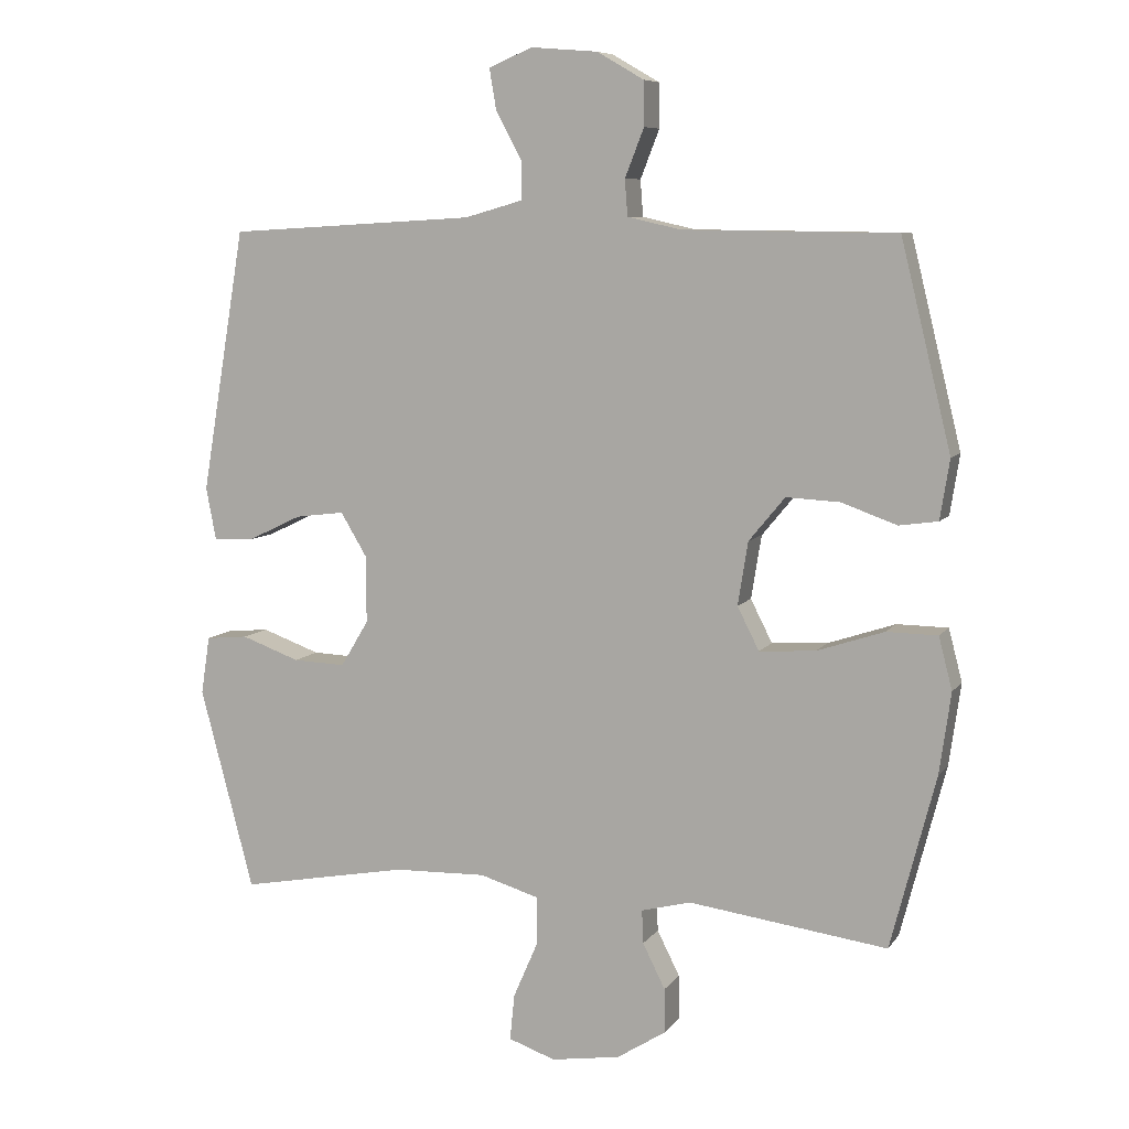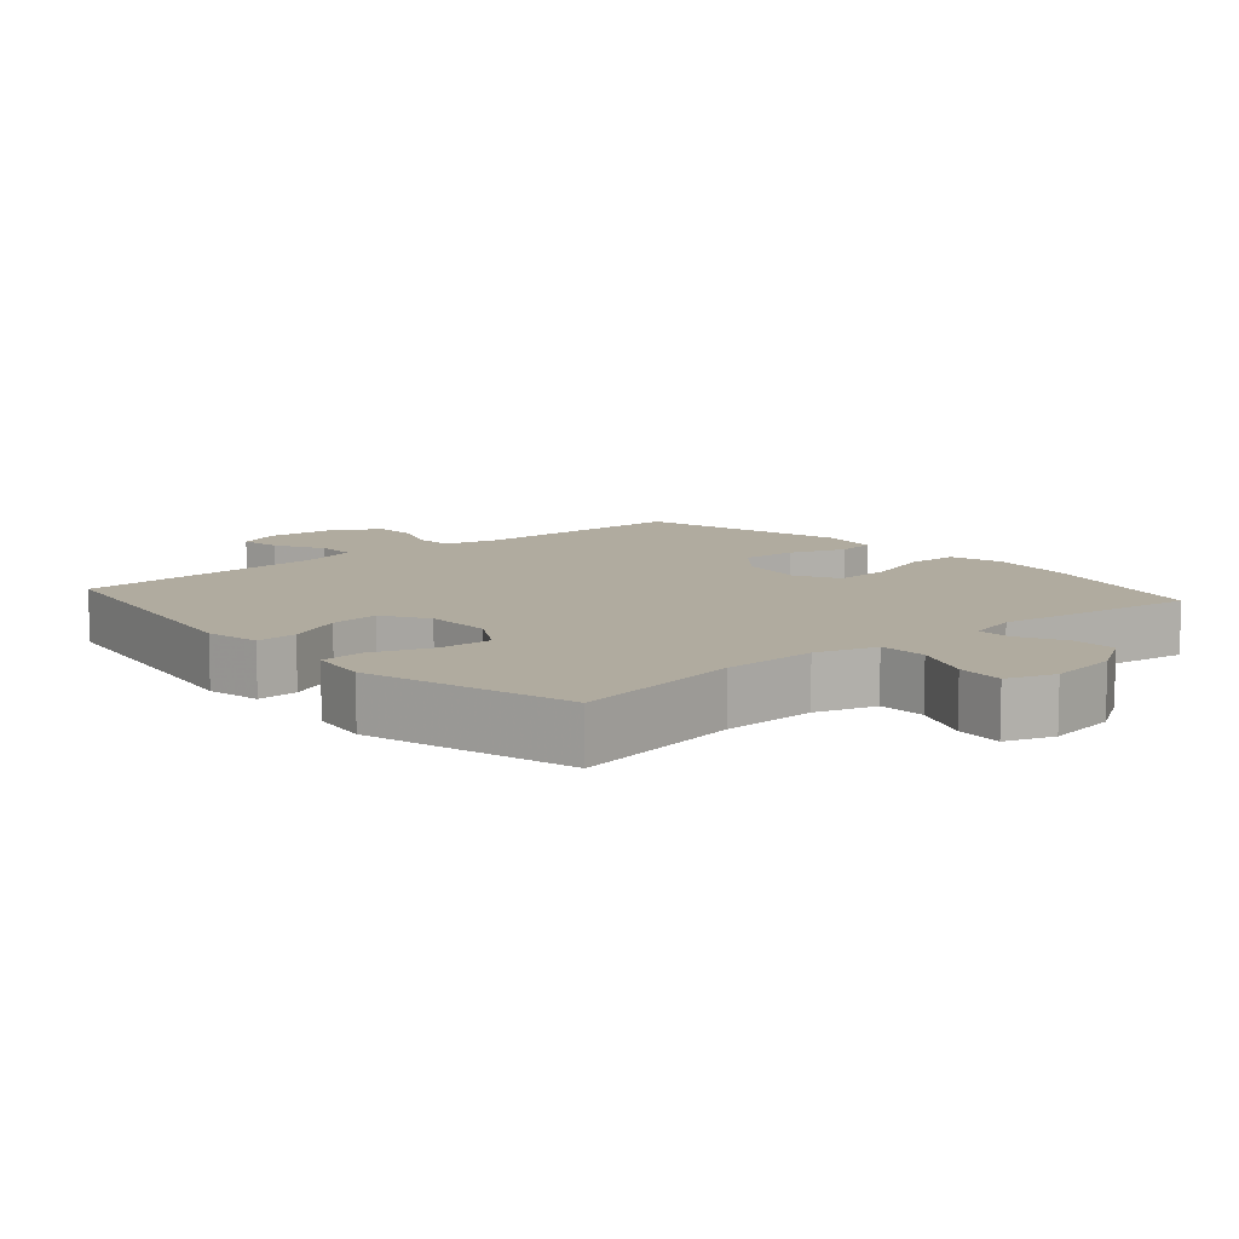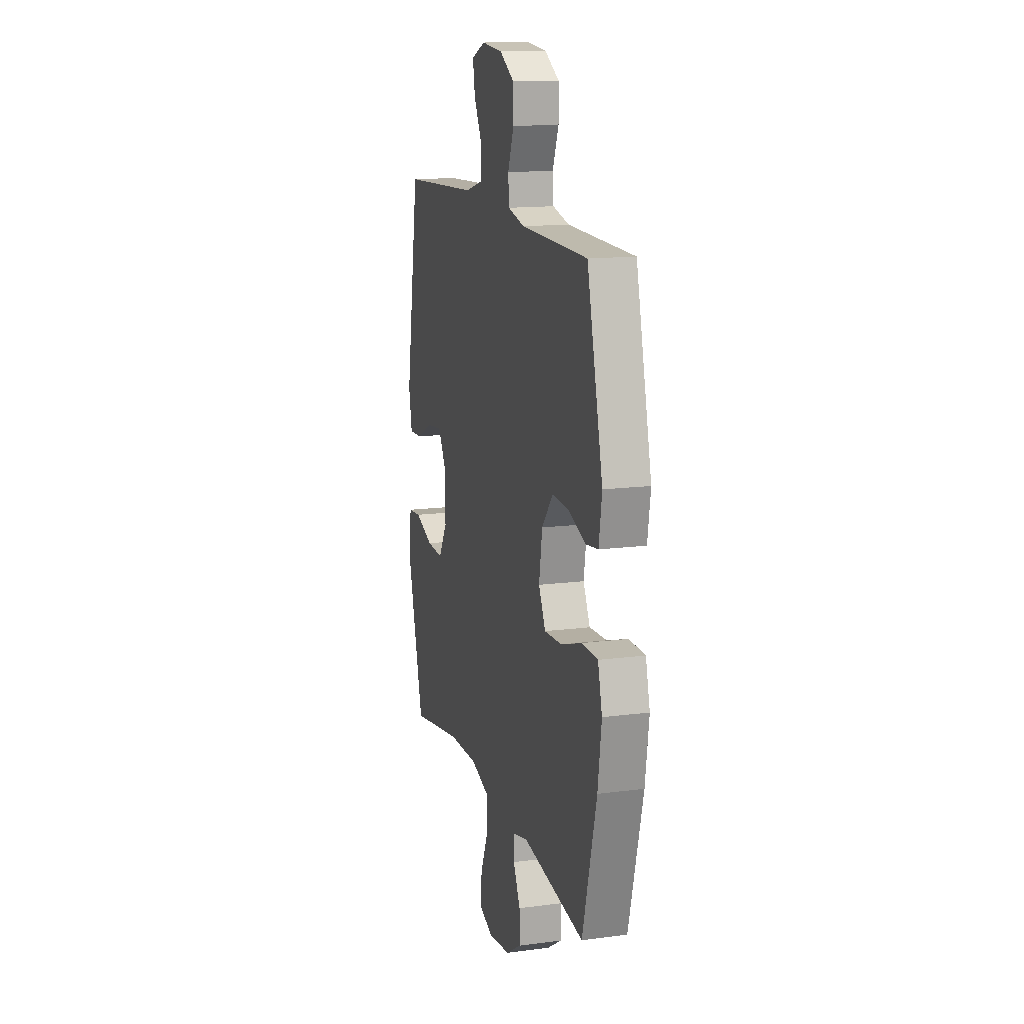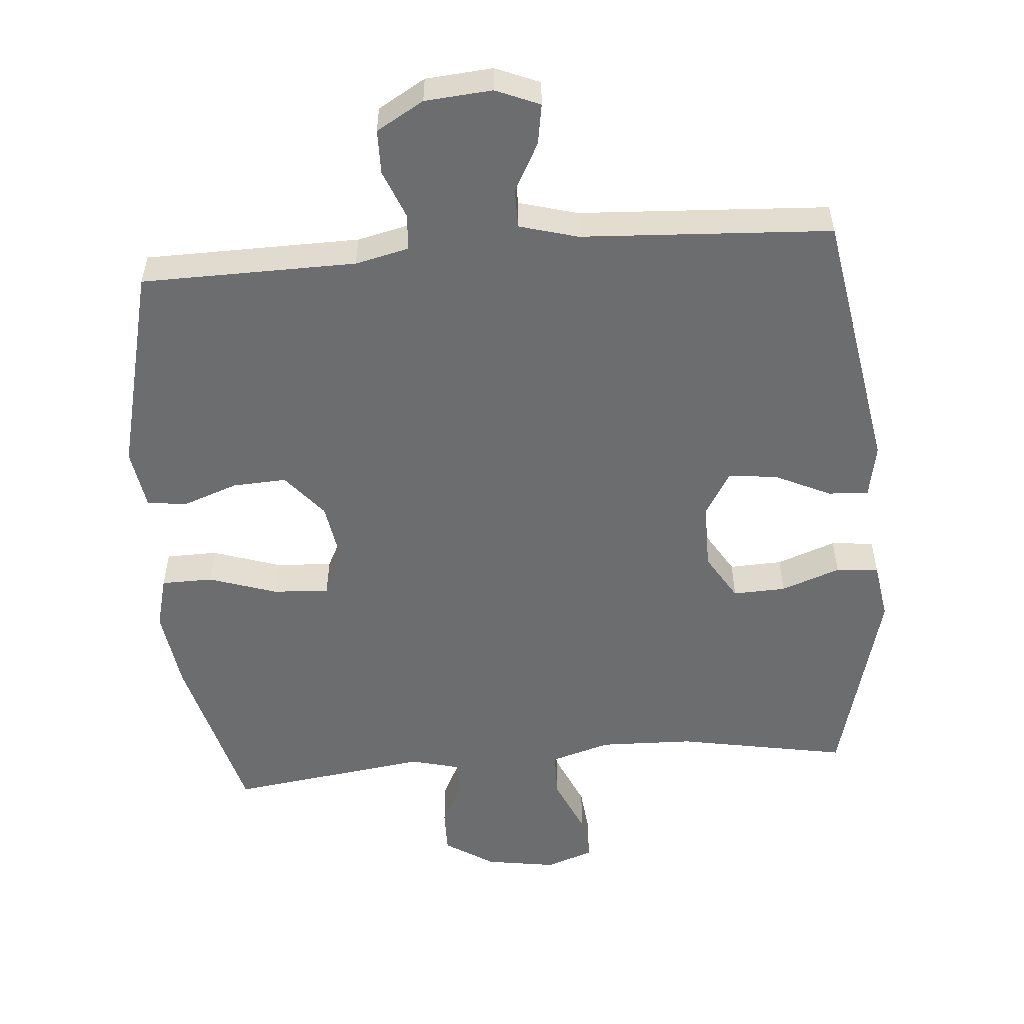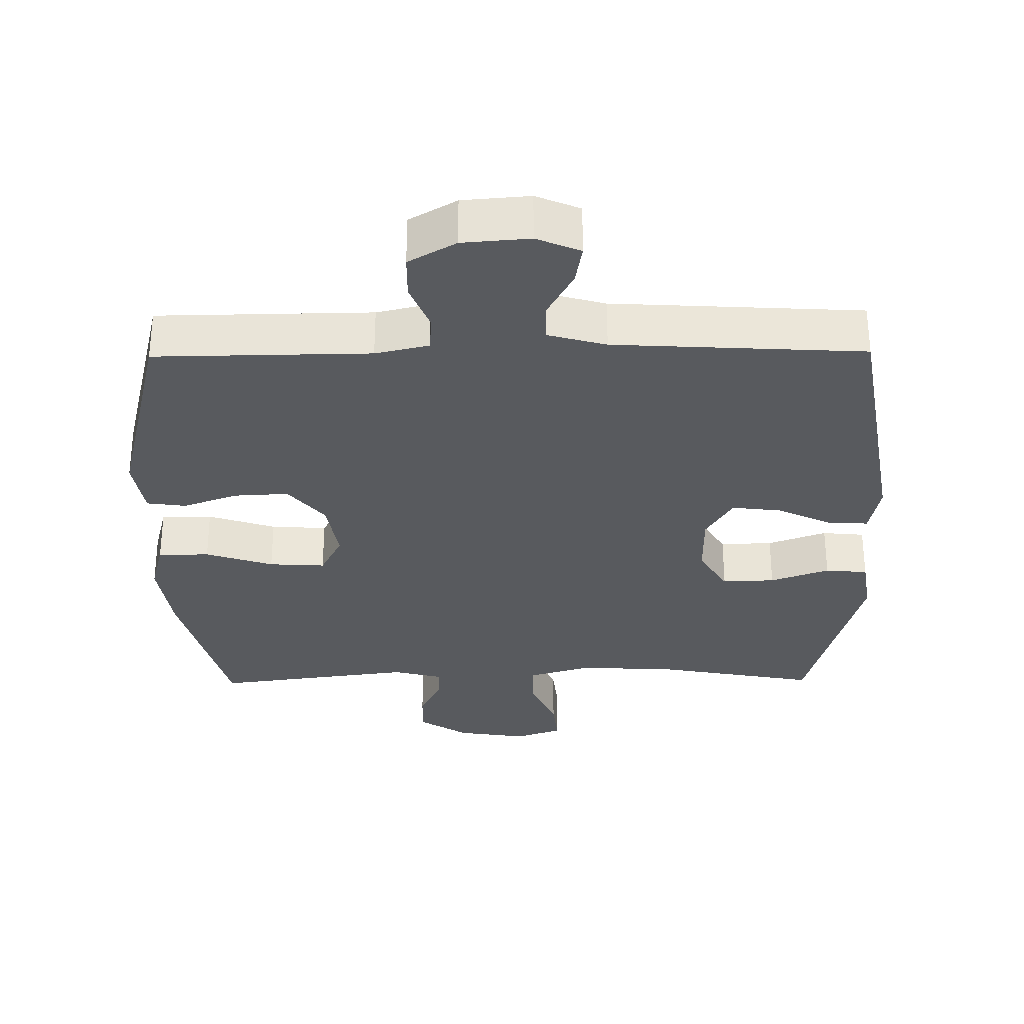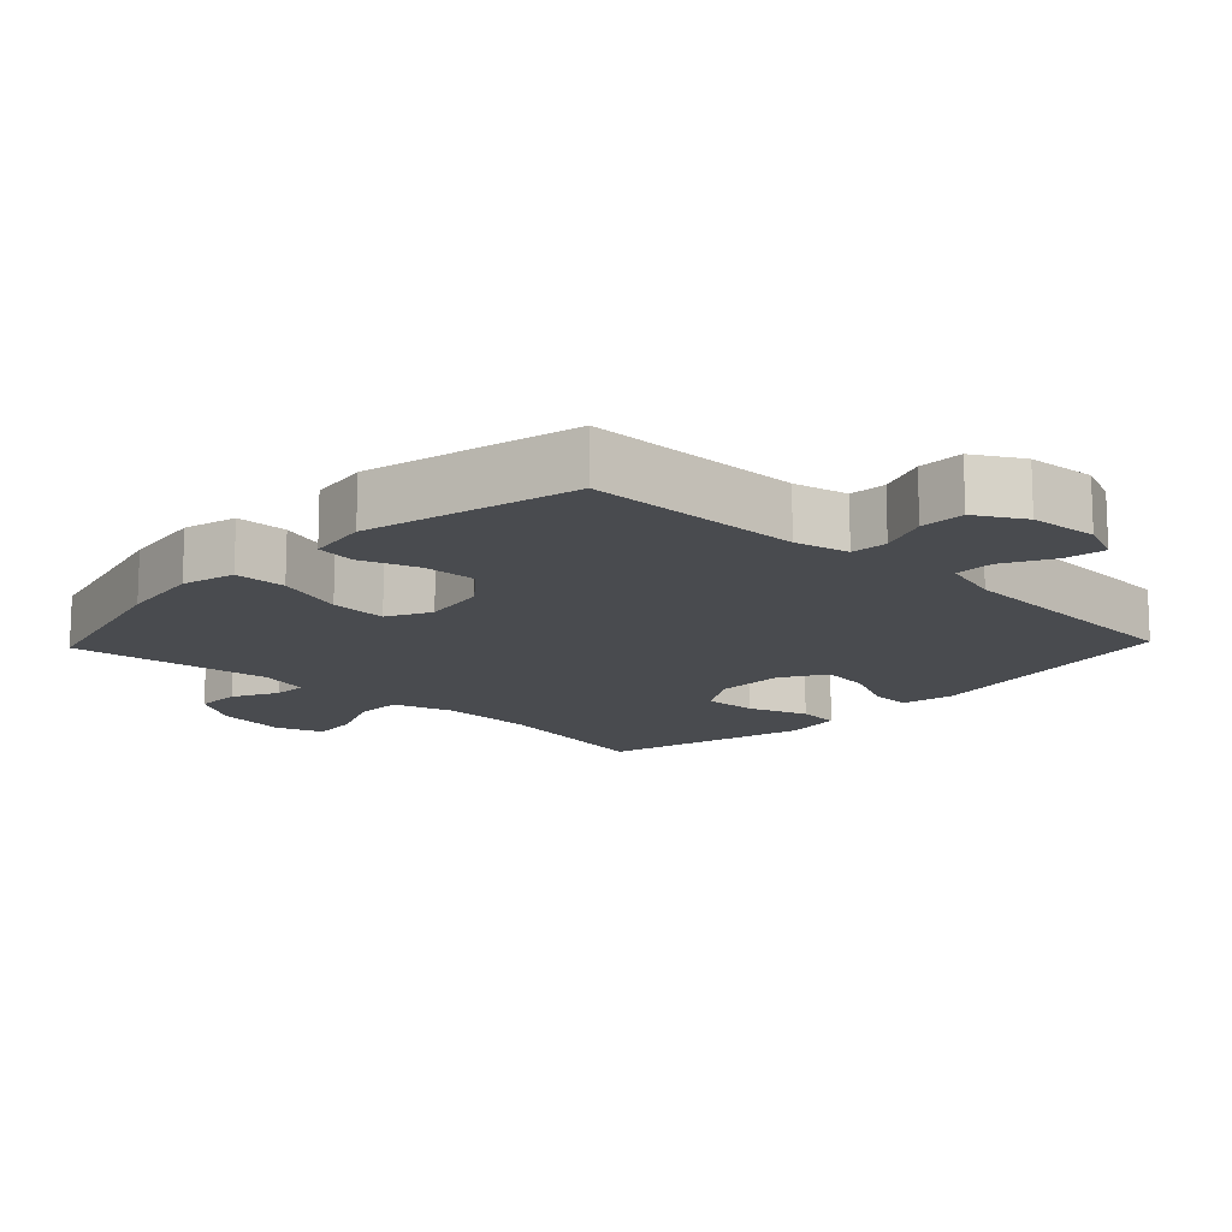
<metadata>
{"format":"obj","ext":"obj","renderer":"f3d","projection":"perspective","resolution":1024,"background":"white","views":[{"elev":7.9,"azim":-160.0,"up":"+Z"},{"elev":9.7,"azim":138.8,"up":"+Y"},{"elev":14.7,"azim":-105.8,"up":"+Z"},{"elev":-53.9,"azim":4.8,"up":"+Y"},{"elev":-31.1,"azim":0.7,"up":"+Y"},{"elev":-14.2,"azim":-43.6,"up":"+Y"}]}
</metadata>
<code>
v 0.5 0.07 0.5
v 0.565 0.07 0.113
v 0.55 0.07 0.035
v 0.491 0.07 0.038
v 0.411 0.07 0.076
v 0.339 0.07 0.085
v 0.3 0.07 0.02
v 0.3 0.07 -0.078
v 0.341 0.07 -0.146
v 0.418 0.07 -0.143
v 0.504 0.07 -0.112
v 0.566 0.07 -0.118
v 0.579 0.07 -0.203
v 0.5 0.07 -0.5
v 0.252 0.07 -0.454
v 0.116 0.07 -0.45
v 0.029 0.07 -0.476
v 0.028 0.07 -0.545
v 0.065 0.07 -0.63
v 0.072 0.07 -0.698
v 0.003 0.07 -0.722
v -0.099 0.07 -0.706
v -0.171 0.07 -0.66
v -0.17 0.07 -0.595
v -0.137 0.07 -0.529
v -0.135 0.07 -0.48
v -0.208 0.07 -0.461
v -0.5 0.07 -0.5
v -0.566 0.07 -0.246
v -0.583 0.07 -0.126
v -0.563 0.07 -0.049
v -0.488 0.07 -0.048
v -0.389 0.07 -0.081
v -0.307 0.07 -0.086
v -0.275 0.07 -0.023
v -0.29 0.07 0.07
v -0.343 0.07 0.134
v -0.422 0.07 0.13
v -0.503 0.07 0.101
v -0.56 0.07 0.109
v -0.574 0.07 0.197
v -0.5 0.07 0.5
v -0.187 0.07 0.504
v -0.109 0.07 0.522
v -0.105 0.07 0.575
v -0.133 0.07 0.646
v -0.132 0.07 0.711
v -0.063 0.07 0.751
v 0.035 0.07 0.759
v 0.099 0.07 0.732
v 0.089 0.07 0.673
v 0.051 0.07 0.602
v 0.051 0.07 0.545
v 0.136 0.07 0.521
v 0.5 0 0.5
v 0.565 0 0.113
v 0.55 0 0.035
v 0.491 0 0.038
v 0.411 0 0.076
v 0.339 0 0.085
v 0.3 0 0.02
v 0.3 0 -0.078
v 0.341 0 -0.146
v 0.418 0 -0.143
v 0.504 0 -0.112
v 0.566 0 -0.118
v 0.579 0 -0.203
v 0.5 0 -0.5
v 0.252 0 -0.454
v 0.116 0 -0.45
v 0.029 0 -0.476
v 0.028 0 -0.545
v 0.065 0 -0.63
v 0.072 0 -0.698
v 0.003 0 -0.722
v -0.099 0 -0.706
v -0.171 0 -0.66
v -0.17 0 -0.595
v -0.137 0 -0.529
v -0.135 0 -0.48
v -0.208 0 -0.461
v -0.5 0 -0.5
v -0.566 0 -0.246
v -0.583 0 -0.126
v -0.563 0 -0.049
v -0.488 0 -0.048
v -0.389 0 -0.081
v -0.307 0 -0.086
v -0.275 0 -0.023
v -0.29 0 0.07
v -0.343 0 0.134
v -0.422 0 0.13
v -0.503 0 0.101
v -0.56 0 0.109
v -0.574 0 0.197
v -0.5 0 0.5
v -0.187 0 0.504
v -0.109 0 0.522
v -0.105 0 0.575
v -0.133 0 0.646
v -0.132 0 0.711
v -0.063 0 0.751
v 0.035 0 0.759
v 0.099 0 0.732
v 0.089 0 0.673
v 0.051 0 0.602
v 0.051 0 0.545
v 0.136 0 0.521
f 50 51 52
f 49 50 52
f 48 49 52
f 47 48 52
f 46 47 52
f 45 46 52
f 44 45 52 53
f 43 44 53 54
f 41 42 43
f 40 41 43
f 39 40 43
f 38 39 43
f 43 54 1
f 38 43 1
f 37 38 1
f 31 32 33
f 30 31 33
f 29 30 33
f 28 29 33
f 27 28 33
f 26 27 33 34
f 23 24 25
f 22 23 25
f 21 22 25
f 20 21 25
f 19 20 25
f 18 19 25
f 17 18 25 26
f 26 34 35
f 17 26 35
f 16 17 35
f 13 14 15
f 12 13 15
f 11 12 15
f 10 11 15
f 9 10 15 16
f 3 4 5
f 2 3 5
f 1 2 5
f 1 5 6
f 1 6 7
f 37 1 7
f 36 37 7
f 16 35 36
f 9 16 36
f 8 9 36
f 7 8 36
f 106 105 104
f 106 104 103
f 106 103 102
f 106 102 101
f 106 101 100
f 106 100 99
f 107 106 99 98
f 108 107 98 97
f 97 96 95
f 97 95 94
f 97 94 93
f 97 93 92
f 55 108 97
f 55 97 92
f 55 92 91
f 87 86 85
f 87 85 84
f 87 84 83
f 87 83 82
f 87 82 81
f 88 87 81 80
f 79 78 77
f 79 77 76
f 79 76 75
f 79 75 74
f 79 74 73
f 79 73 72
f 80 79 72 71
f 89 88 80
f 89 80 71
f 89 71 70
f 69 68 67
f 69 67 66
f 69 66 65
f 69 65 64
f 70 69 64 63
f 59 58 57
f 59 57 56
f 59 56 55
f 60 59 55
f 61 60 55
f 61 55 91
f 61 91 90
f 90 89 70
f 90 70 63
f 90 63 62
f 90 62 61
f 1 55 56 2
f 2 56 57 3
f 3 57 58 4
f 4 58 59 5
f 5 59 60 6
f 6 60 61 7
f 7 61 62 8
f 8 62 63 9
f 9 63 64 10
f 10 64 65 11
f 11 65 66 12
f 12 66 67 13
f 13 67 68 14
f 14 68 69 15
f 15 69 70 16
f 16 70 71 17
f 17 71 72 18
f 18 72 73 19
f 19 73 74 20
f 20 74 75 21
f 21 75 76 22
f 22 76 77 23
f 23 77 78 24
f 24 78 79 25
f 25 79 80 26
f 26 80 81 27
f 27 81 82 28
f 28 82 83 29
f 29 83 84 30
f 30 84 85 31
f 31 85 86 32
f 32 86 87 33
f 33 87 88 34
f 34 88 89 35
f 35 89 90 36
f 36 90 91 37
f 37 91 92 38
f 38 92 93 39
f 39 93 94 40
f 40 94 95 41
f 41 95 96 42
f 42 96 97 43
f 43 97 98 44
f 44 98 99 45
f 45 99 100 46
f 46 100 101 47
f 47 101 102 48
f 48 102 103 49
f 49 103 104 50
f 50 104 105 51
f 51 105 106 52
f 52 106 107 53
f 53 107 108 54
f 54 108 55 1

</code>
